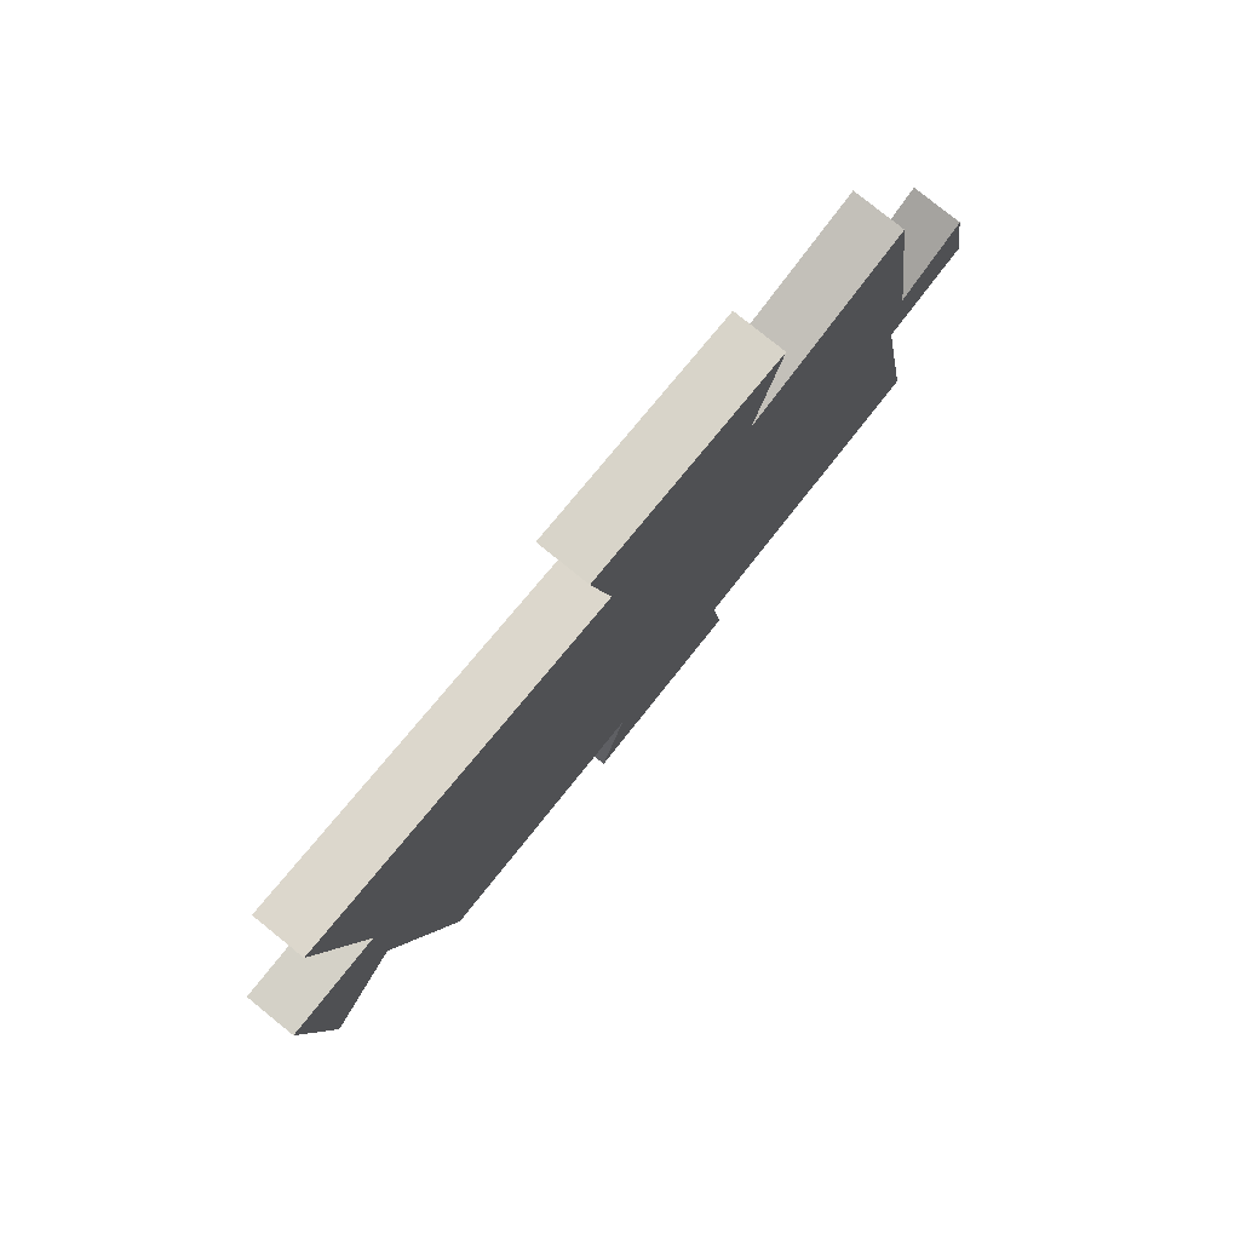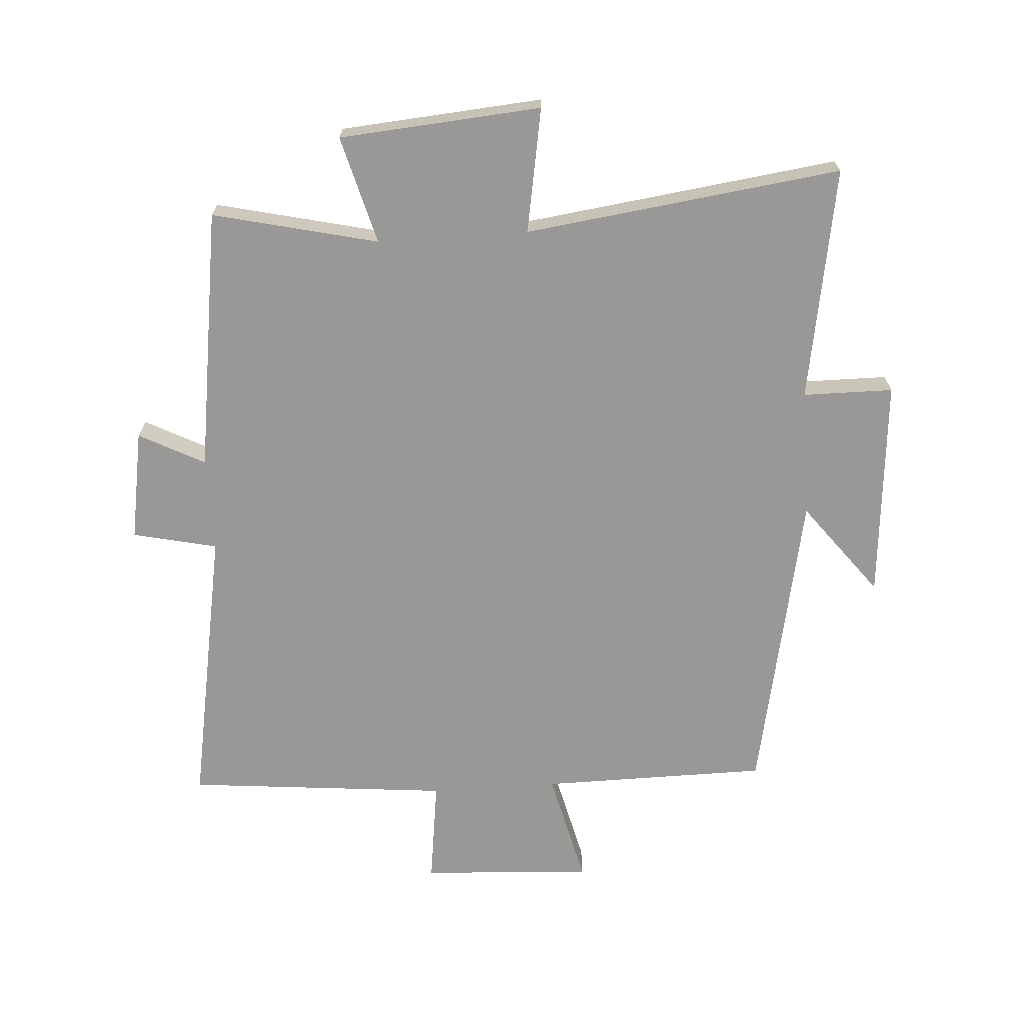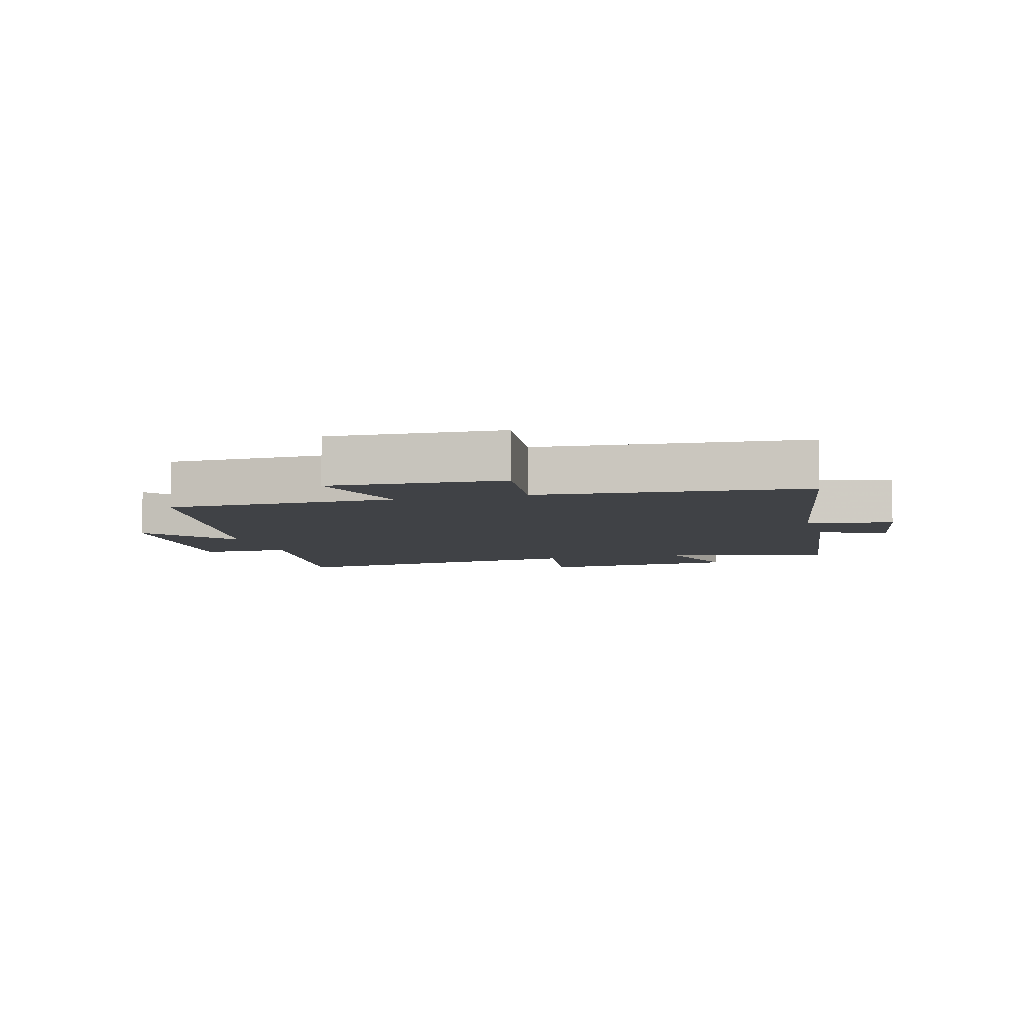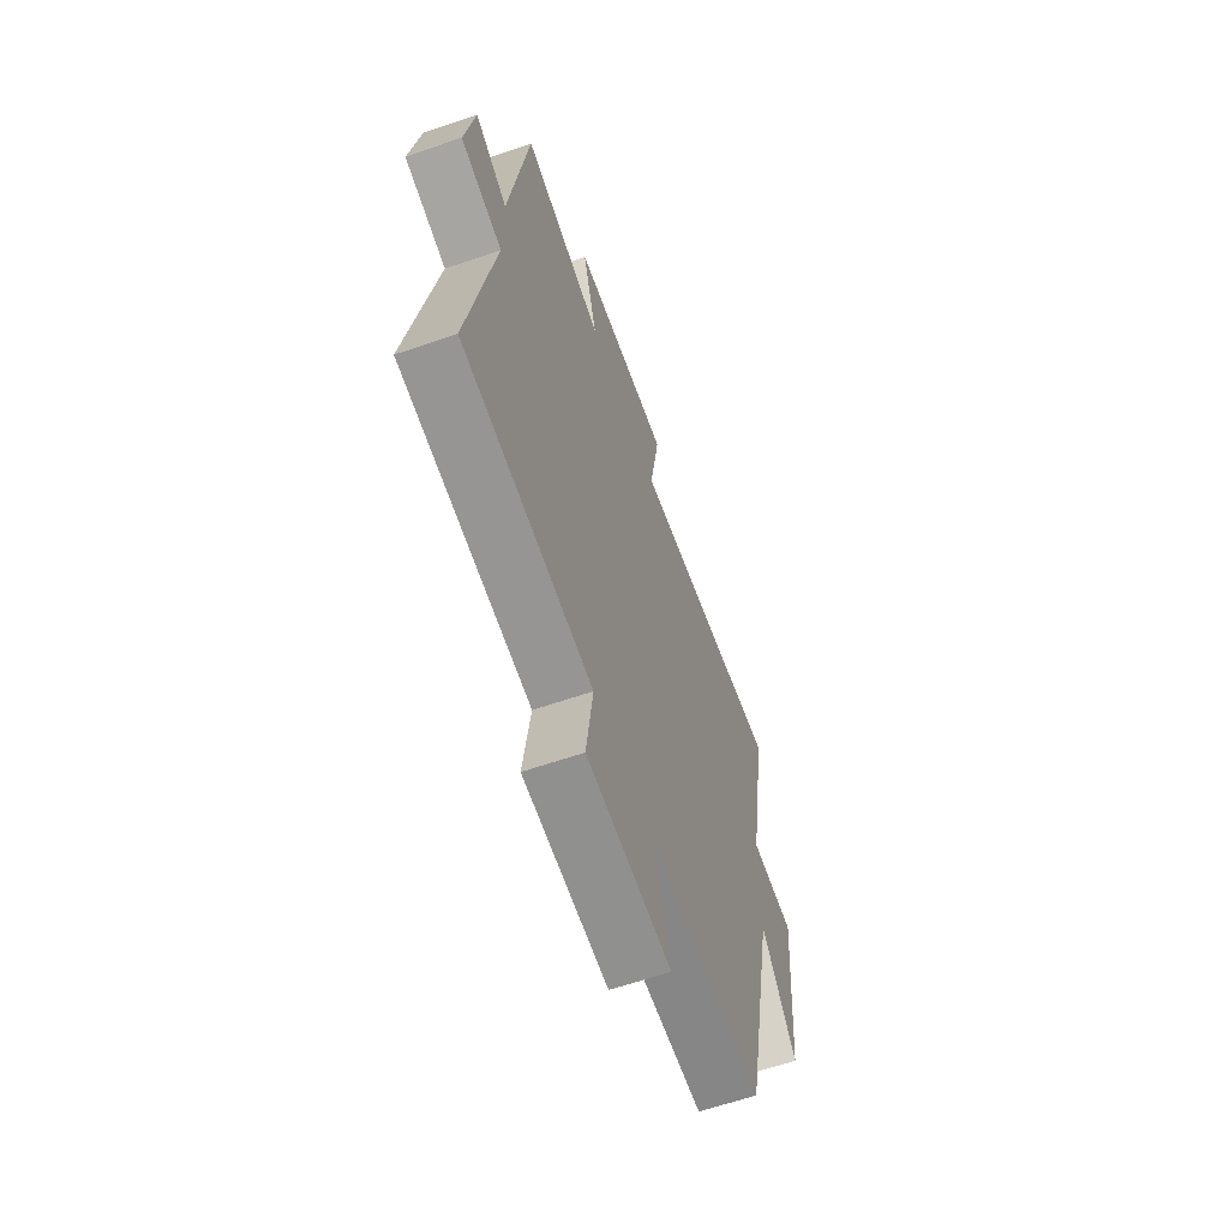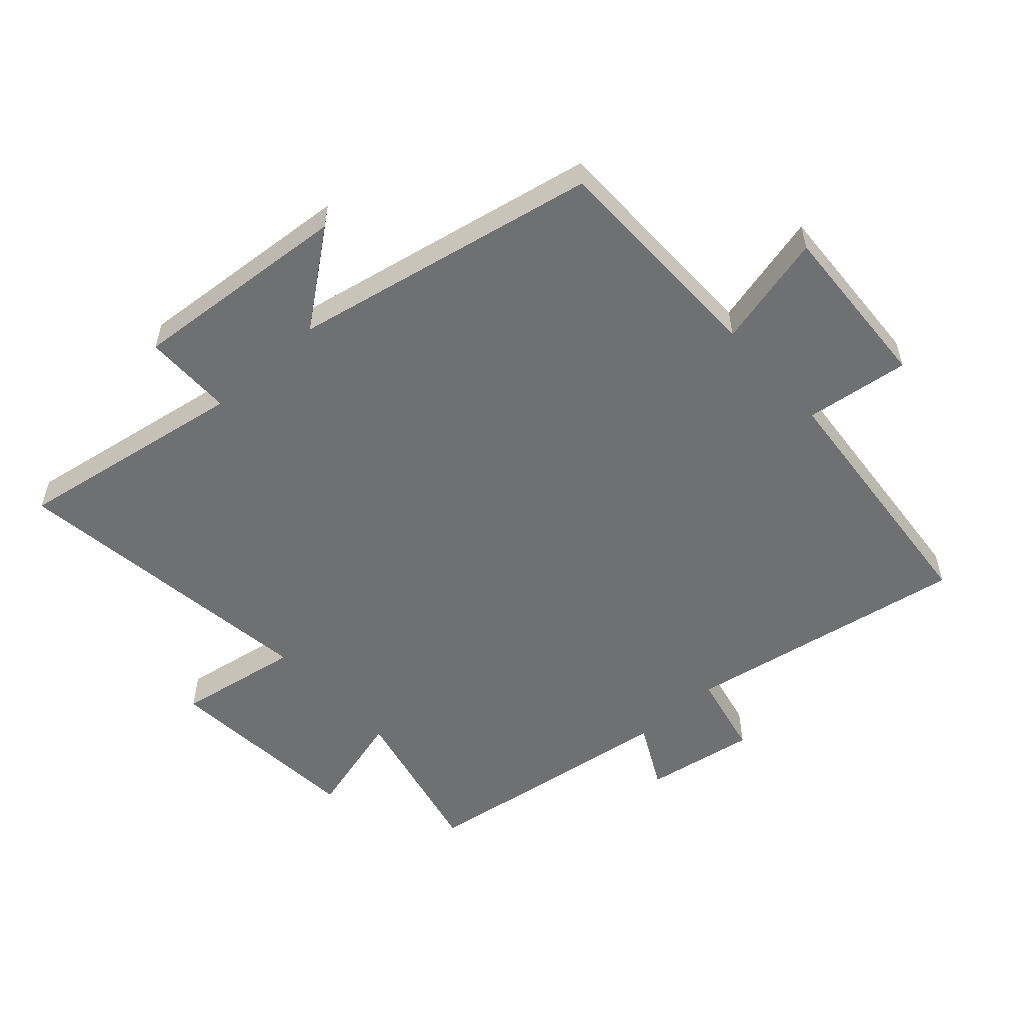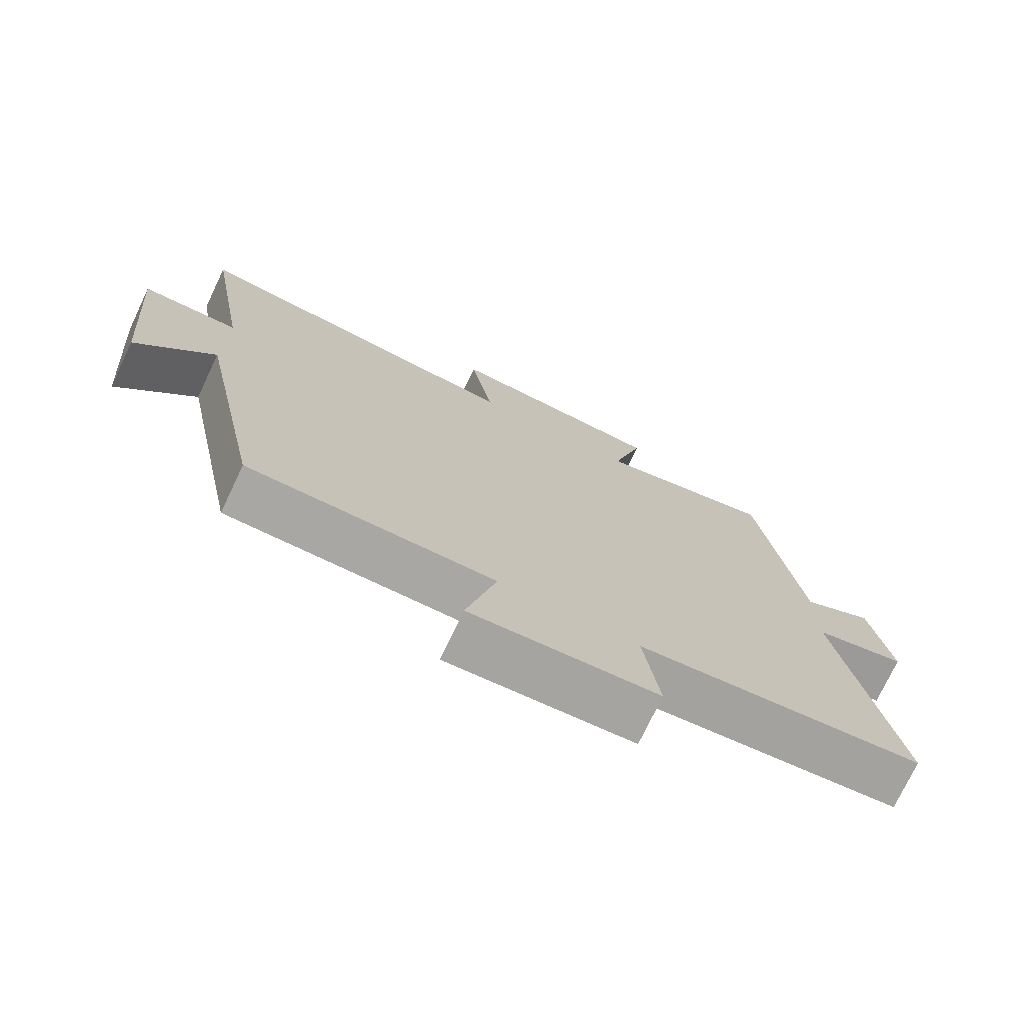
<metadata>
{"format":"obj","ext":"obj","renderer":"f3d","projection":"perspective","resolution":1024,"background":"white","views":[{"elev":79.4,"azim":128.9,"up":"+Z"},{"elev":-68.6,"azim":3.8,"up":"+Y"},{"elev":-6.4,"azim":-164.1,"up":"+Y"},{"elev":-62.6,"azim":-70.8,"up":"+Z"},{"elev":-54.9,"azim":132.3,"up":"+Y"},{"elev":-74.5,"azim":154.6,"up":"+Z"}]}
</metadata>
<code>
v -0.439 0.07 0.561
v -0.178 0.07 0.5
v -0.224 0.07 0.671
v 0.096 0.07 0.697
v 0.062 0.07 0.5
v 0.563 0.07 0.566
v 0.5 0.07 0.196
v 0.643 0.07 0.195
v 0.613 0.07 -0.157
v 0.5 0.07 -0.01
v 0.402 0.07 -0.497
v 0.042 0.07 -0.5
v 0.086 0.07 -0.682
v -0.186 0.07 -0.666
v -0.164 0.07 -0.5
v -0.581 0.07 -0.46
v -0.5 0.07 -0.008
v -0.634 0.07 0.022
v -0.604 0.07 0.198
v -0.5 0.07 0.144
v -0.439 0 0.561
v -0.178 0 0.5
v -0.224 0 0.671
v 0.096 0 0.697
v 0.062 0 0.5
v 0.563 0 0.566
v 0.5 0 0.196
v 0.643 0 0.195
v 0.613 0 -0.157
v 0.5 0 -0.01
v 0.402 0 -0.497
v 0.042 0 -0.5
v 0.086 0 -0.682
v -0.186 0 -0.666
v -0.164 0 -0.5
v -0.581 0 -0.46
v -0.5 0 -0.008
v -0.634 0 0.022
v -0.604 0 0.198
v -0.5 0 0.144
f 17 18 19 20
f 17 20 1 2
f 15 16 17 2
f 12 13 14 15
f 12 15 2
f 11 12 2
f 10 11 2
f 7 8 9 10
f 7 10 2 3
f 5 6 7
f 5 7 3
f 3 4 5
f 40 39 38 37
f 22 21 40 37
f 22 37 36 35
f 35 34 33 32
f 22 35 32
f 22 32 31
f 22 31 30
f 30 29 28 27
f 23 22 30 27
f 27 26 25
f 23 27 25
f 25 24 23
f 1 21 22 2
f 2 22 23 3
f 3 23 24 4
f 4 24 25 5
f 5 25 26 6
f 6 26 27 7
f 7 27 28 8
f 8 28 29 9
f 9 29 30 10
f 10 30 31 11
f 11 31 32 12
f 12 32 33 13
f 13 33 34 14
f 14 34 35 15
f 15 35 36 16
f 16 36 37 17
f 17 37 38 18
f 18 38 39 19
f 19 39 40 20
f 20 40 21 1

</code>
